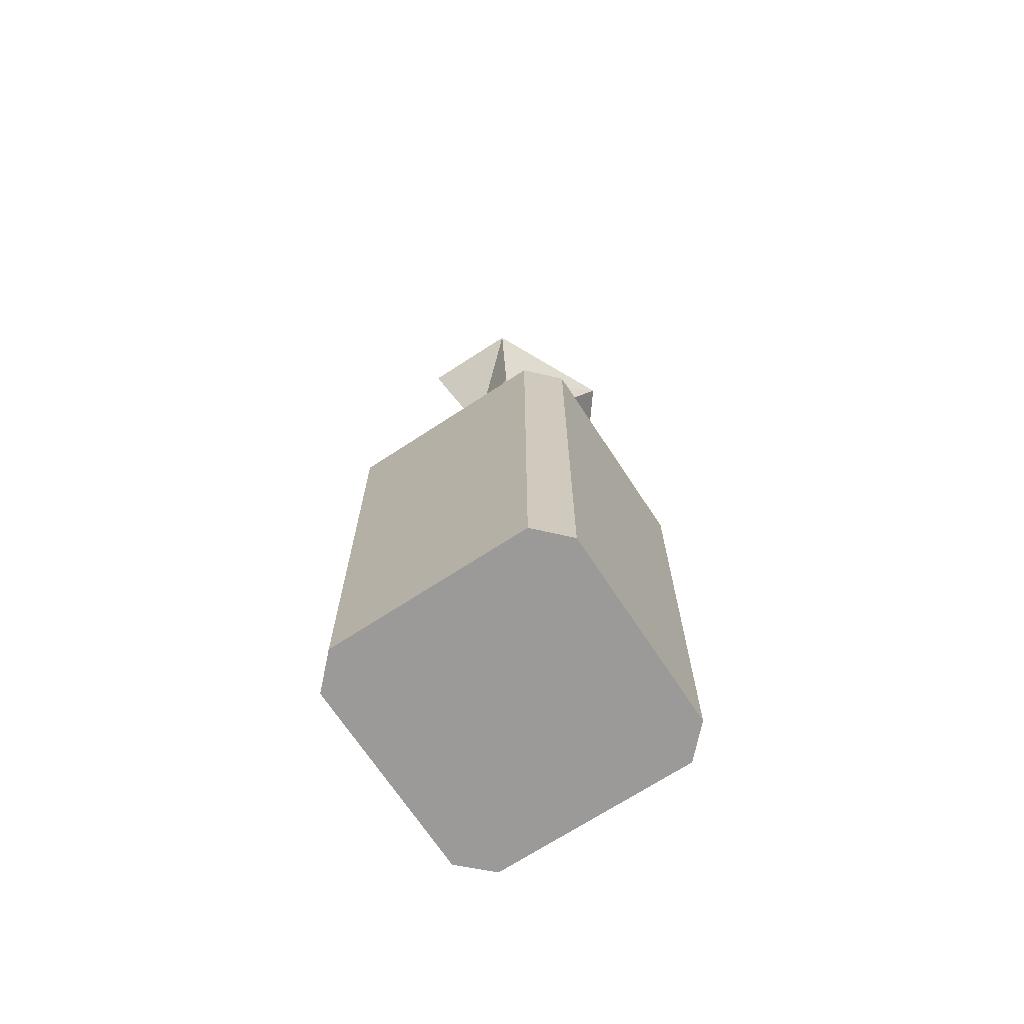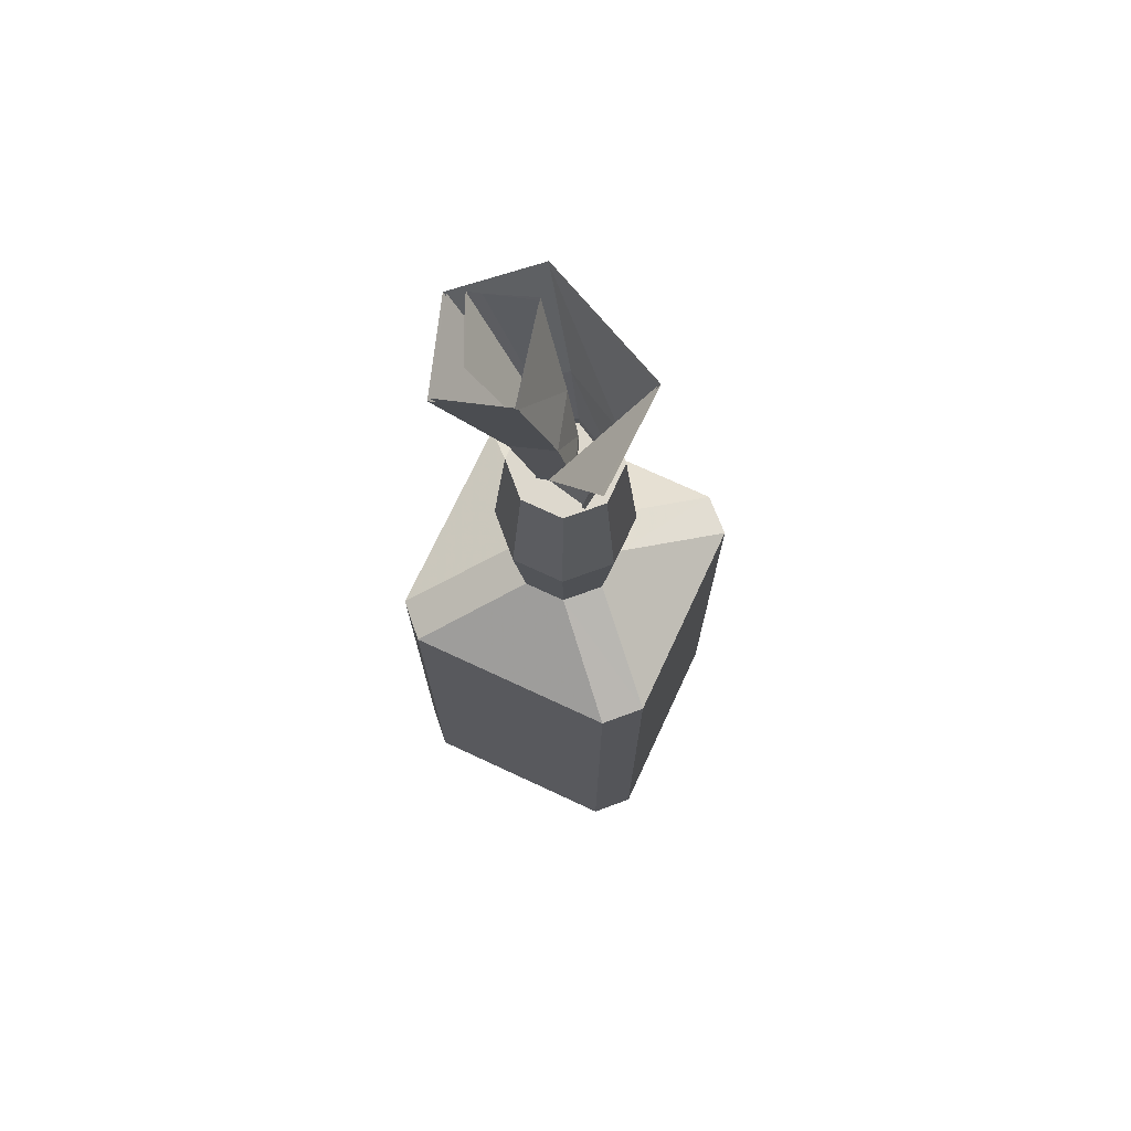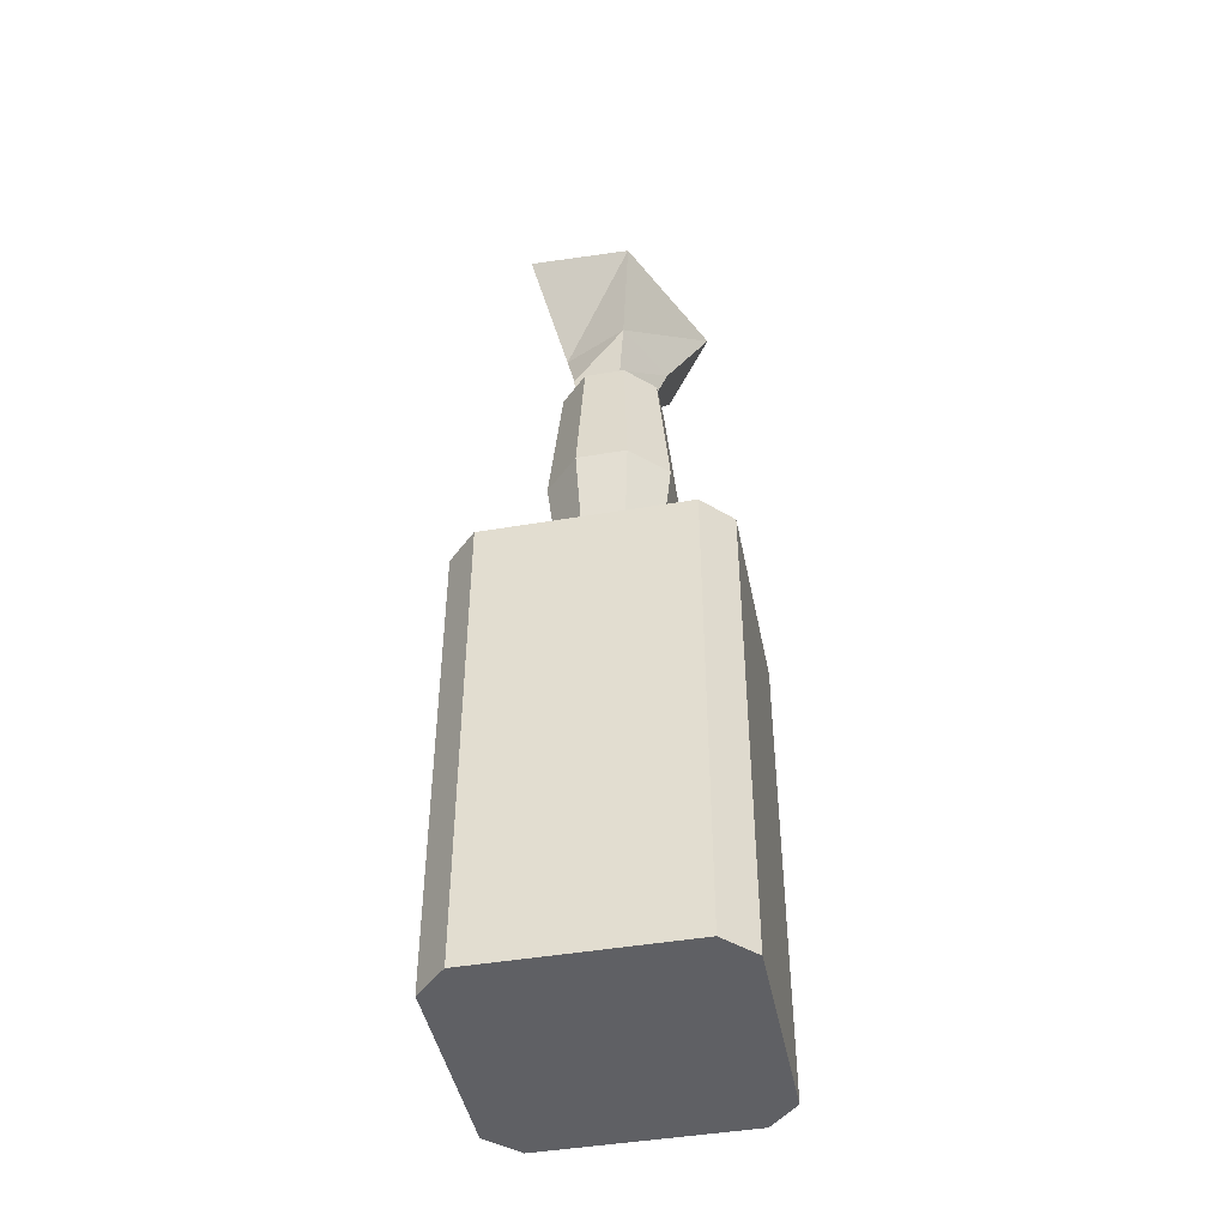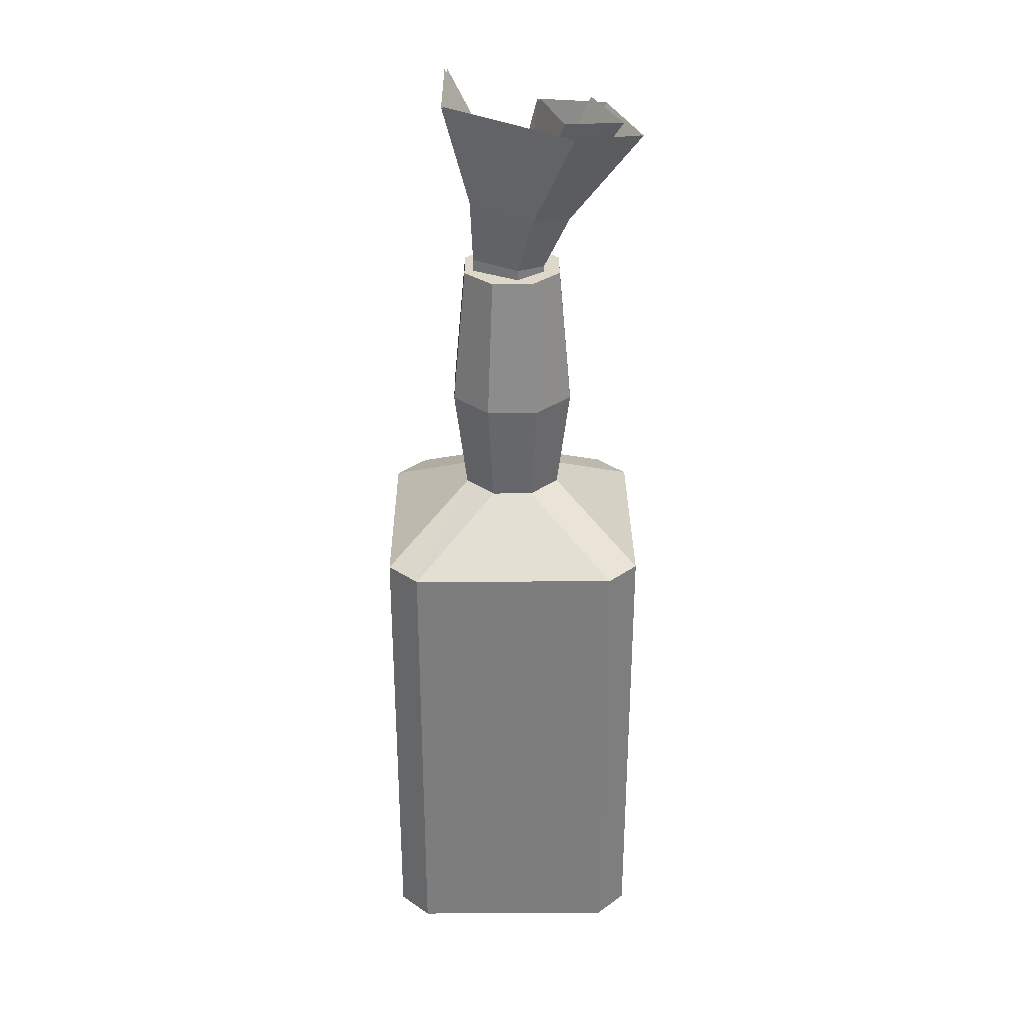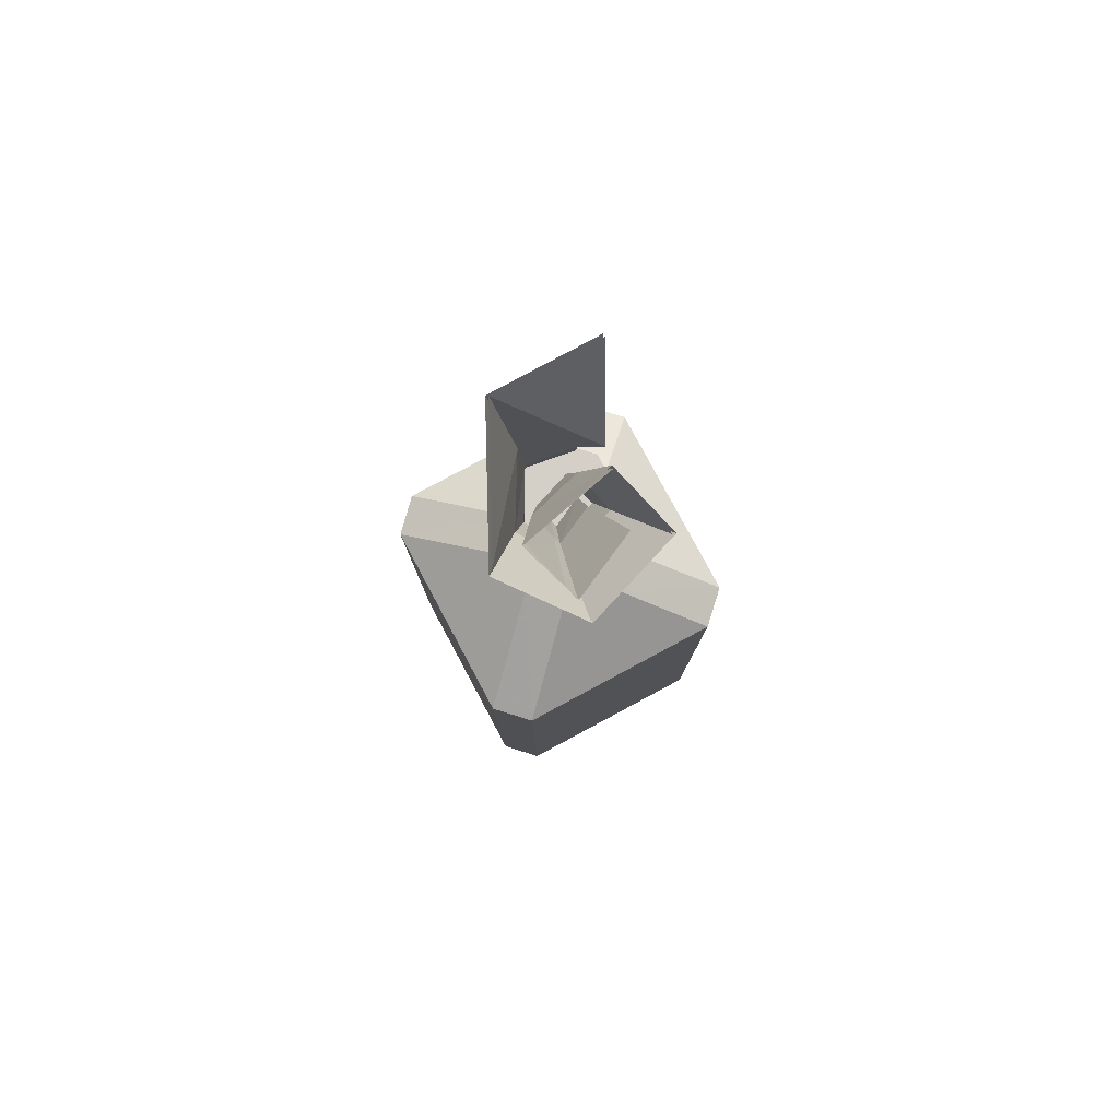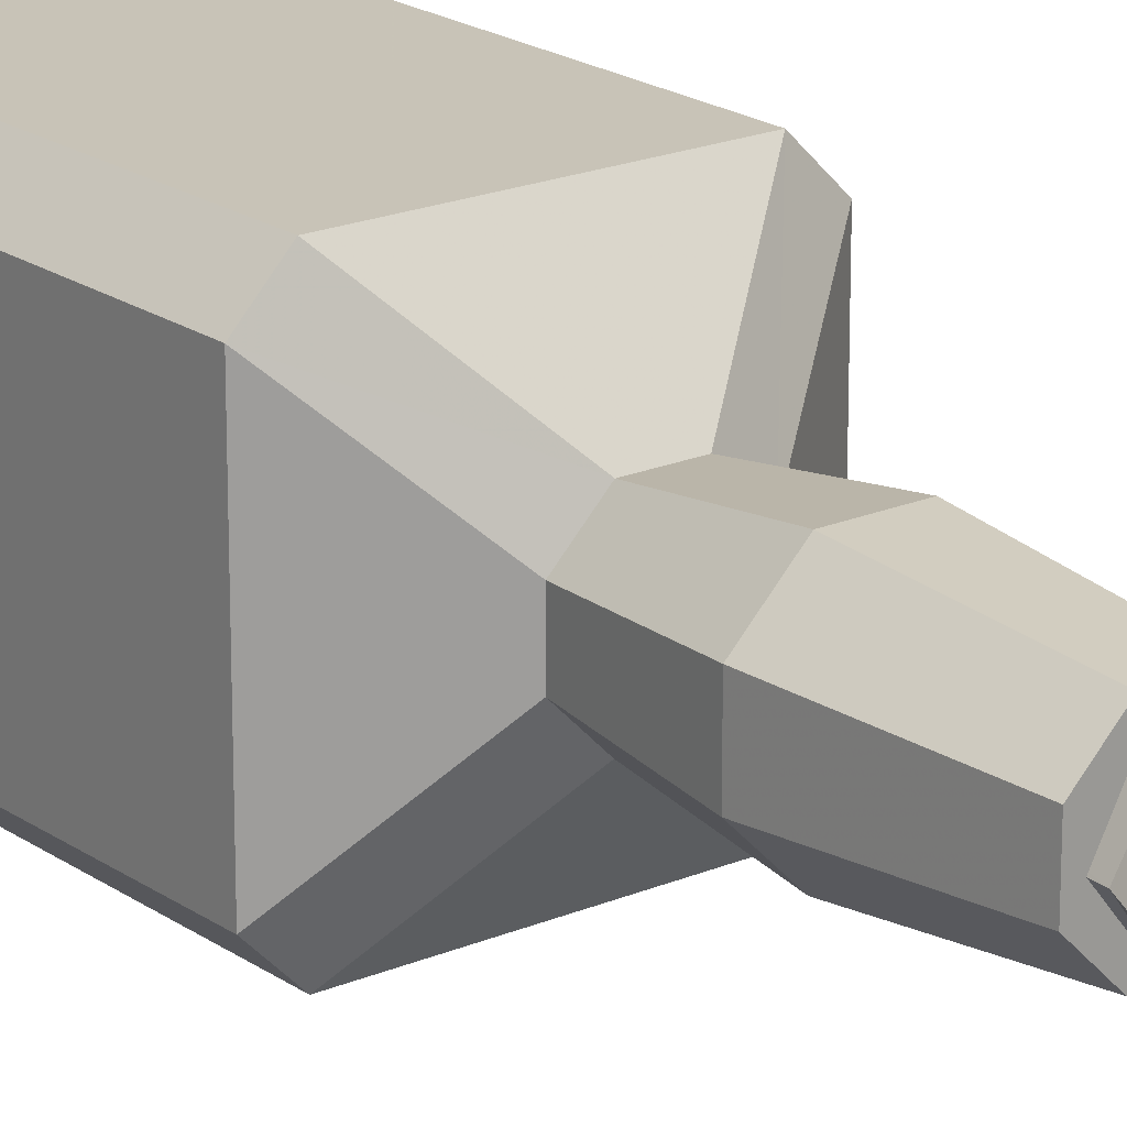
<metadata>
{"format":"obj","ext":"obj","renderer":"f3d","projection":"perspective","resolution":1024,"background":"white","views":[{"elev":-69.4,"azim":33.3,"up":"+Y"},{"elev":72.3,"azim":-65.0,"up":"+Y"},{"elev":-45.0,"azim":11.2,"up":"+Y"},{"elev":31.0,"azim":89.6,"up":"+Y"},{"elev":79.9,"azim":151.8,"up":"+Y"},{"elev":19.8,"azim":141.7,"up":"+Z"}]}
</metadata>
<code>
o Object.000_Mesh.000
v 0.007988 0.2154 -0.006331
v -0.01252 0.2156 0.001036
v 0.006697 0.3093 -0.01278
v -0.009878 0.3095 -0.006827
v 0.009302 0.3304 -0.02264
v -0.01153 0.3312 -0.01549
v -0.02107 0.3678 -0.0377
v -0.006976 0.3335 0.000454
v -0.01317 0.3718 -0.01005
v 0.01327 0.3345 -0.005549
v 0.02344 0.3736 -0.01968
v 0.009138 0.3334 -0.01822
v 0.01579 0.3717 -0.04236
v -0.004679 0.3348 -0.01172
v -0.008173 0.3741 -0.0311
v -0.005143 0.3122 -0.003052
v -0.01034 0.219 0.0055
v 0.005839 0.3115 -0.008565
v 0.003247 0.2181 -0.001322
v 0.008031 0.3116 0.000912
v 0.004177 0.2181 0.007806
v -0.006108 0.3104 0.005697
v -0.007853 0.2167 0.01653
v -0.009348 0.3095 -0.006779
v -0.01186 0.2156 0.001094
v 0.006788 0.3094 -0.01226
v 0.008102 0.2154 -0.005683
v 0.01374 0.2172 0.000805
v -0.007738 0.3741 -0.03078
v -0.004428 0.3348 -0.01154
v 0.01622 0.3717 -0.04204
v 0.009387 0.3334 -0.01803
v 0.0223 0.3736 -0.01949
v 0.01261 0.3345 -0.005438
v -0.0131 0.3717 -0.01118
v -0.006932 0.3334 -0.000198
v -0.01992 0.3678 -0.03759
v -0.01086 0.3312 -0.01542
v 0.009412 0.3305 -0.022
v 0.01468 0.3109 -0.001981
v 0.006782 0.2183 0.01335
v -0.02414 0.252 -0.009998
v -0.01 0.252 -0.02414
v -0.007934 0.2109 -0.01915
v 0.009998 0.252 -0.02414
v 0.02414 0.252 -0.009998
v 0.01915 0.2109 -0.007933
v 0.02414 0.252 0.01
v 0.009998 0.252 0.02414
v 0.007932 0.2109 0.01915
v -0.01 0.252 0.02414
v -0.007934 0.2109 0.01915
v -0.02414 0.252 0.01
v -0.01915 0.2109 0.007934
v -0.03977 0.1875 0.05178
v 0.04004 0.1875 0.05178
v 0.05146 0.1875 0.03989
v 0.01915 0.2109 0.007934
v 0.05146 0.1875 -0.04016
v 0.04004 0.1875 -0.05178
v 0.007932 0.2109 -0.01915
v -0.03977 0.1875 -0.05178
v -0.01915 0.2109 -0.007933
v -0.03977 0.001739 0.05178
v 0.04004 0.001739 0.05178
v 0.05146 0.001739 0.03989
v 0.05146 0.001739 -0.04016
v 0.04004 0.001739 -0.05178
v -0.03977 0.001739 -0.05178
v -0.05174 0.001739 -0.04016
v 0.01915 0.307 0.007934
v -0.007934 0.307 0.01915
v -0.02998 0.3786 0.02671
v -0.01888 0.338 0.003434
v 0.01143 0.3763 0.02705
v 0.007294 0.3364 0.01671
v 0.03666 0.3719 -0.02295
v 0.02111 0.3335 -0.007965
v 0.01506 0.3664 -0.0501
v -0.01014 0.2196 0.01692
v 0.005136 0.3118 0.0153
v -0.01365 0.3128 0.01238
v 0.006784 0.3363 0.01628
v -0.01888 0.338 0.002768
v 0.01054 0.3763 0.02631
v -0.02998 0.3786 0.02555
v 0.02053 0.3335 -0.007644
v 0.01525 0.3665 -0.04899
v 0.01431 0.2172 0.000476
v 0.01514 0.3109 -0.002246
v 0.007291 0.2183 0.01378
v 0.005547 0.3118 0.01564
v -0.01014 0.2196 0.01758
v -0.01365 0.3128 0.01291
v -0.01059 0.219 0.005316
v 0.005636 0.3115 -0.008712
v 0.002996 0.2181 -0.001503
v 0.008554 0.3116 0.000815
v 0.004825 0.2181 0.007685
v -0.006138 0.3105 0.006226
v -0.007891 0.2168 0.01719
v -0.03977 0.001739 -0.05178
v 0.04004 0.001739 -0.05178
v -0.05174 0.001739 -0.04016
v 0.05146 0.001739 -0.04016
v -0.05174 0.001739 0.03989
v 0.05146 0.001739 0.03989
v 0.04004 0.001739 0.05178
v 0.03565 0.372 -0.02239
v -0.005343 0.3122 -0.003199
v 0.007932 0.307 0.01915
v 0.01915 0.307 -0.007933
v -0.01915 0.307 -0.007933
v 0.007932 0.307 -0.01915
v -0.007934 0.307 -0.01915
v -0.05174 0.1875 0.03989
v -0.05174 0.1875 -0.04016
v -0.03977 0.001739 0.05178
v -0.05174 0.001739 0.03989
v -0.01915 0.307 0.007934
v -0.01915 0.2109 0.007934
v -0.01915 0.2109 0.007934
v -0.007934 0.2109 0.01915
v 0.007932 0.2109 0.01915
v 0.01915 0.2109 0.007934
v 0.01915 0.2109 -0.007933
v 0.007932 0.2109 -0.01915
v -0.007934 0.2109 -0.01915
v -0.01915 0.2109 -0.007933
v -0.02414 0.252 0.01
v 0.007932 0.307 0.01915
v 0.01915 0.307 0.007934
v -0.007934 0.307 0.01915
v 0.01915 0.307 -0.007933
v -0.01915 0.307 0.007934
v -0.01915 0.307 -0.007933
v 0.007932 0.307 -0.01915
v -0.007934 0.307 -0.01915
v -0.01915 0.2109 0.007934
v -0.01915 0.2109 -0.007933
v -0.05174 0.1875 0.03989
v -0.05174 0.1875 -0.04016
v -0.05174 0.001739 -0.04016
v -0.05174 0.001739 0.03989
v -0.01915 0.307 0.007934
g Object.000_Mesh.000_Material_REOB_molotov.png
f 1 2 3
f 2 4 3
f 3 4 5
f 4 6 5
f 5 6 7
f 6 8 7
f 7 8 9
f 8 10 9
f 9 10 11
f 10 12 11
f 11 12 13
f 12 14 13
f 13 14 15
f 16 17 18
f 17 19 18
f 18 19 20
f 19 21 20
f 20 21 22
f 21 23 22
f 22 23 24
f 23 25 24
f 24 25 26
f 25 27 26
f 26 27 28
f 29 30 31
f 30 32 31
f 31 32 33
f 32 34 33
f 33 34 35
f 34 36 35
f 35 36 37
f 36 38 37
f 37 38 39
f 38 26 39
f 39 26 40
f 26 28 40
f 40 28 41
f 54 42 63
f 42 43 63
f 63 43 44
f 43 45 44
f 44 45 61
f 45 46 61
f 61 46 47
f 46 48 47
f 47 48 58
f 48 49 58
f 58 49 50
f 49 51 50
f 50 51 52
f 51 53 52
f 52 53 121
f 122 55 123
f 55 56 123
f 123 56 124
f 56 57 124
f 124 57 125
f 57 59 125
f 125 59 126
f 59 60 126
f 126 60 127
f 60 62 127
f 127 62 128
f 62 117 128
f 128 117 129
f 116 64 55
f 64 65 55
f 55 65 56
f 65 66 56
f 56 66 57
f 66 67 57
f 57 67 59
f 67 68 59
f 59 68 60
f 68 69 60
f 60 69 62
f 69 70 62
f 62 70 117
f 130 113 42
f 113 115 42
f 42 115 43
f 115 114 43
f 43 114 45
f 114 112 45
f 45 112 46
f 112 71 46
f 46 71 48
f 71 111 48
f 48 111 49
f 111 72 49
f 49 72 51
f 72 120 51
f 51 120 53
f 73 74 75
f 74 76 75
f 75 76 77
f 76 78 77
f 77 78 79
f 78 5 79
f 79 5 7
f 41 80 81
f 80 82 81
f 81 82 83
f 82 84 83
f 83 84 85
f 84 86 85
f 41 81 40
f 81 87 40
f 40 87 39
f 87 88 39
f 39 88 37
f 1 3 89
f 3 90 89
f 89 90 91
f 90 92 91
f 91 92 93
f 92 94 93
f 95 96 97
f 96 98 97
f 97 98 99
f 98 100 99
f 99 100 101
f 100 4 101
f 101 4 2
f 74 94 76
f 94 92 76
f 76 92 78
f 92 90 78
f 78 90 5
f 90 3 5
f 12 10 98
f 10 8 98
f 98 8 100
f 8 6 100
f 100 6 4
f 30 16 32
f 16 18 32
f 32 18 34
f 18 20 34
f 34 20 36
f 20 22 36
f 36 22 38
f 22 24 38
f 38 24 26
f 102 103 104
f 103 105 104
f 104 105 106
f 105 107 106
f 106 107 108
f 85 109 83
f 109 87 83
f 83 87 81
f 109 88 87
f 98 96 12
f 96 110 12
f 12 110 14
f 131 132 133
f 132 134 133
f 133 134 135
f 134 136 135
f 136 137 138
f 139 140 141
f 140 142 141
f 141 142 119
f 142 143 119
f 118 106 108
f 42 54 130
f 55 122 116
f 64 116 144
f 113 130 145
f 96 95 110
f 137 136 134

</code>
